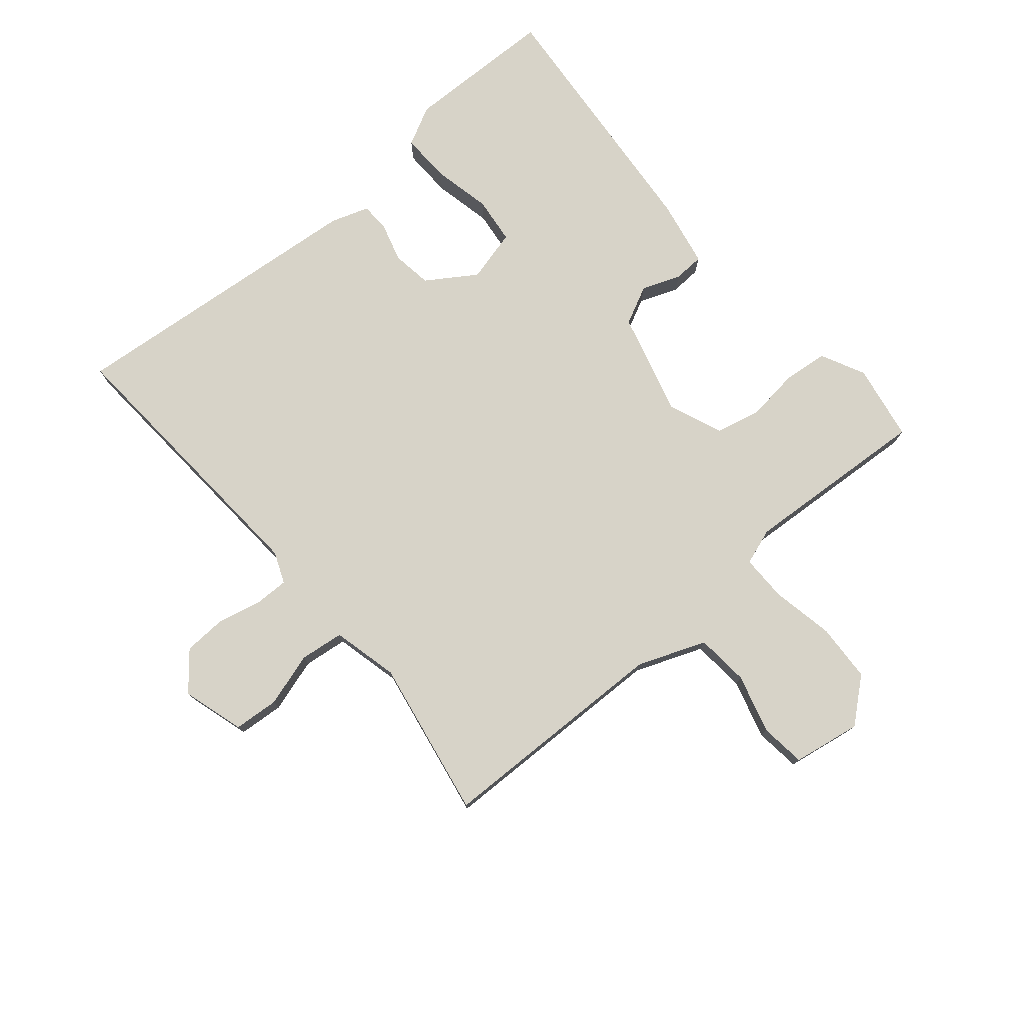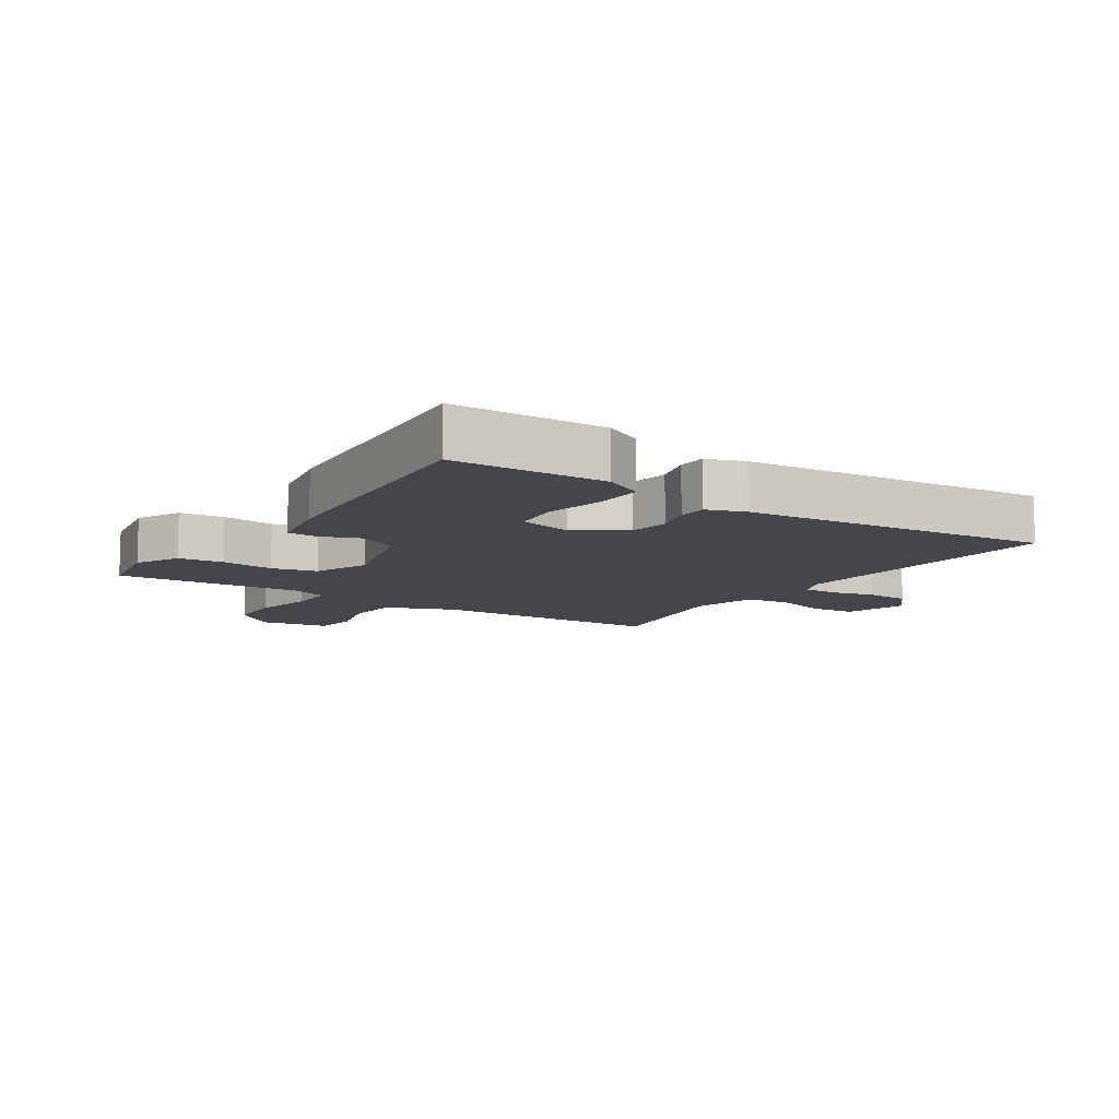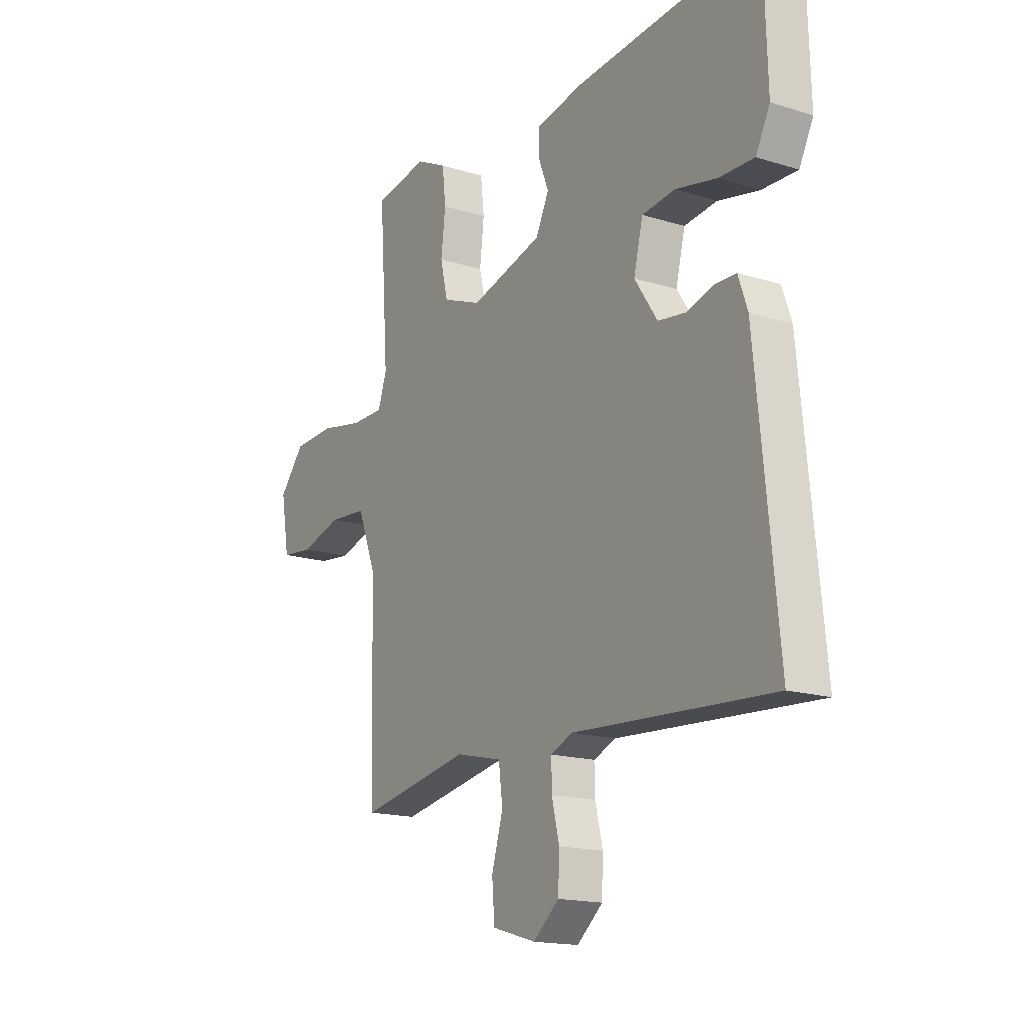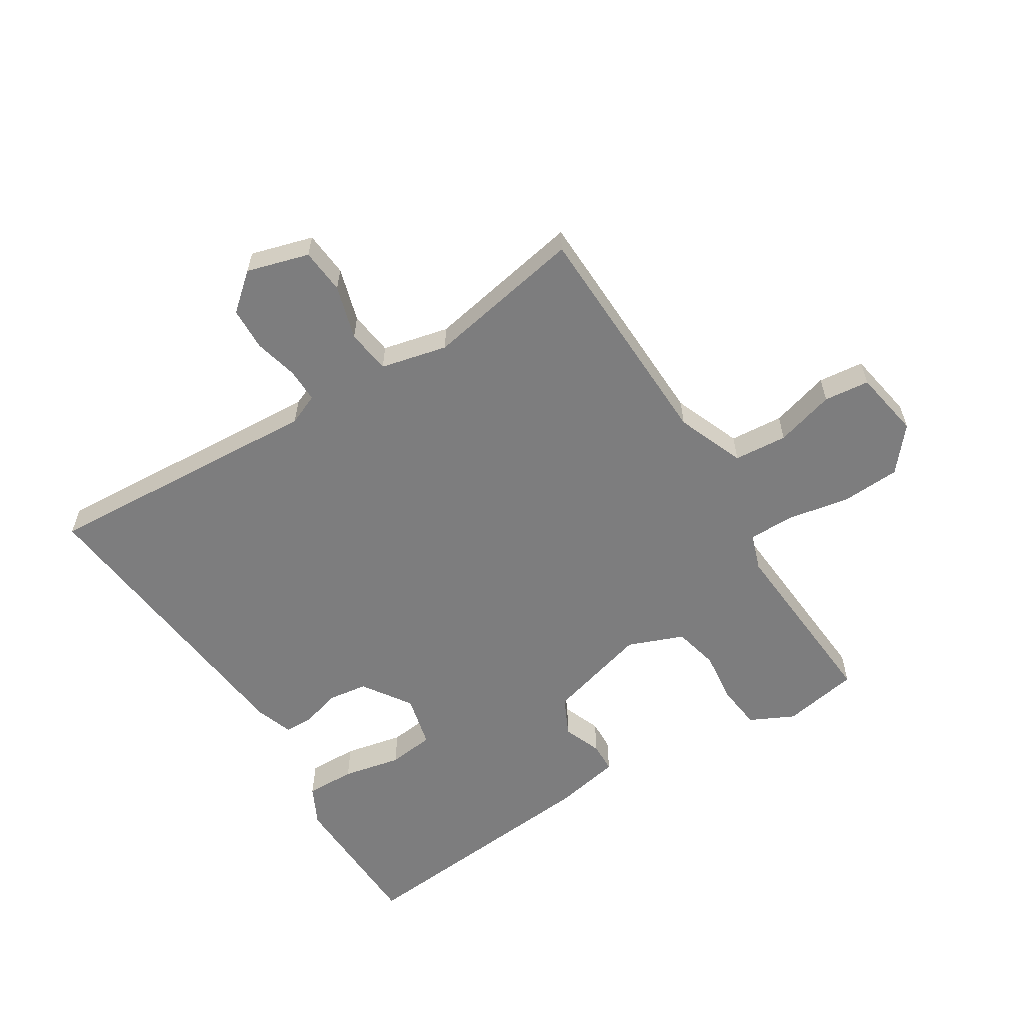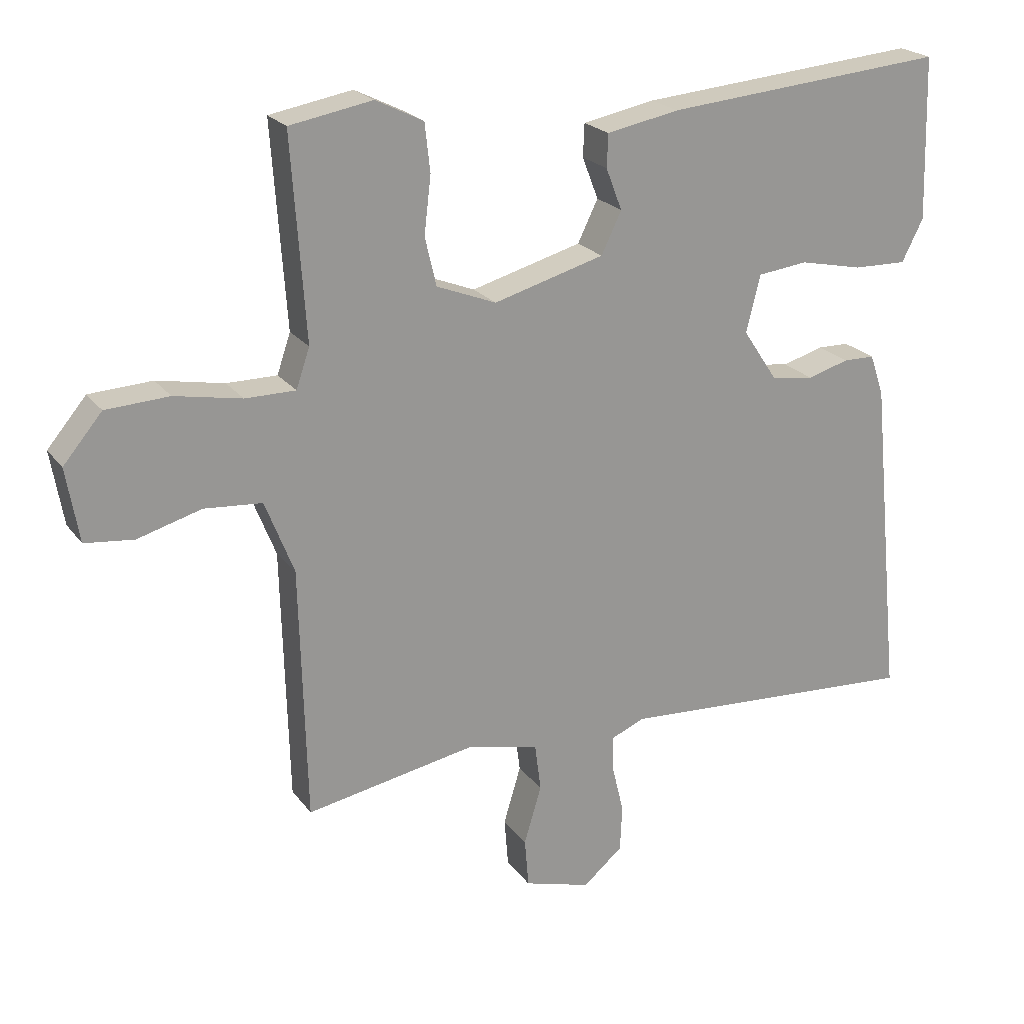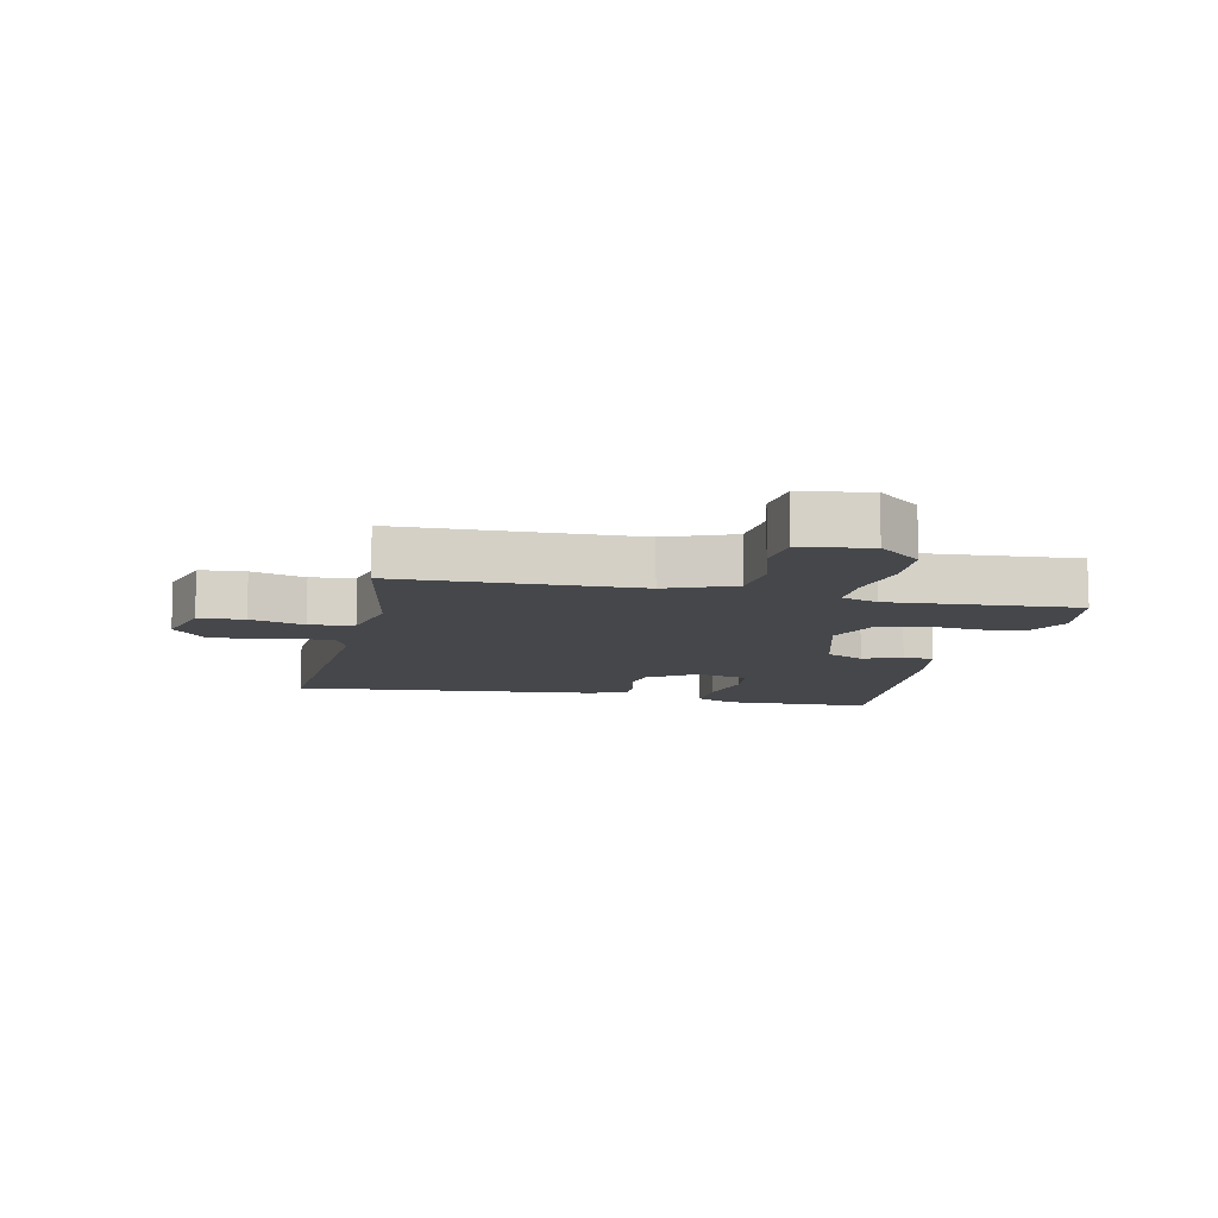
<metadata>
{"format":"obj","ext":"obj","renderer":"f3d","projection":"perspective","resolution":1024,"background":"white","views":[{"elev":77.0,"azim":-130.5,"up":"+Y"},{"elev":-10.1,"azim":56.4,"up":"+Y"},{"elev":-16.7,"azim":57.8,"up":"+Z"},{"elev":-59.2,"azim":-147.9,"up":"+Y"},{"elev":21.9,"azim":-26.4,"up":"+Z"},{"elev":-10.3,"azim":-102.4,"up":"+Y"}]}
</metadata>
<code>
v 0.5 0.07 -0.5
v 0.045 0.07 -0.472
v -0.005 0.07 -0.493
v -0.004 0.07 -0.548
v 0.013 0.07 -0.619
v 0.01 0.07 -0.688
v -0.049 0.07 -0.738
v -0.149 0.07 -0.709
v -0.155 0.07 -0.636
v -0.129 0.07 -0.549
v -0.138 0.07 -0.478
v -0.245 0.07 -0.453
v -0.5 0.07 -0.5
v -0.51 0.07 -0.121
v -0.553 0.07 -0.012
v -0.639 0.07 -0.005
v -0.734 0.07 -0.032
v -0.807 0.07 -0.024
v -0.826 0.07 0.086
v -0.768 0.07 0.155
v -0.674 0.07 0.16
v -0.574 0.07 0.141
v -0.499 0.07 0.141
v -0.479 0.07 0.2
v -0.5 0.07 0.5
v -0.377 0.07 0.522
v -0.306 0.07 0.487
v -0.298 0.07 0.415
v -0.308 0.07 0.33
v -0.291 0.07 0.258
v -0.202 0.07 0.223
v -0.037 0.07 0.269
v -0.007 0.07 0.331
v -0.031 0.07 0.393
v -0.029 0.07 0.442
v 0.079 0.07 0.463
v 0.5 0.07 0.5
v 0.507 0.07 0.257
v 0.475 0.07 0.194
v 0.395 0.07 0.196
v 0.301 0.07 0.216
v 0.226 0.07 0.207
v 0.205 0.07 0.122
v 0.257 0.07 0.044
v 0.321 0.07 0.035
v 0.383 0.07 0.053
v 0.43 0.07 0.052
v 0.451 0.07 -0.009
v 0.5 0 -0.5
v 0.045 0 -0.472
v -0.005 0 -0.493
v -0.004 0 -0.548
v 0.013 0 -0.619
v 0.01 0 -0.688
v -0.049 0 -0.738
v -0.149 0 -0.709
v -0.155 0 -0.636
v -0.129 0 -0.549
v -0.138 0 -0.478
v -0.245 0 -0.453
v -0.5 0 -0.5
v -0.51 0 -0.121
v -0.553 0 -0.012
v -0.639 0 -0.005
v -0.734 0 -0.032
v -0.807 0 -0.024
v -0.826 0 0.086
v -0.768 0 0.155
v -0.674 0 0.16
v -0.574 0 0.141
v -0.499 0 0.141
v -0.479 0 0.2
v -0.5 0 0.5
v -0.377 0 0.522
v -0.306 0 0.487
v -0.298 0 0.415
v -0.308 0 0.33
v -0.291 0 0.258
v -0.202 0 0.223
v -0.037 0 0.269
v -0.007 0 0.331
v -0.031 0 0.393
v -0.029 0 0.442
v 0.079 0 0.463
v 0.5 0 0.5
v 0.507 0 0.257
v 0.475 0 0.194
v 0.395 0 0.196
v 0.301 0 0.216
v 0.226 0 0.207
v 0.205 0 0.122
v 0.257 0 0.044
v 0.321 0 0.035
v 0.383 0 0.053
v 0.43 0 0.052
v 0.451 0 -0.009
f 48 1 2
f 47 48 2
f 46 47 2
f 45 46 2
f 44 45 2 3
f 43 44 3
f 42 43 3
f 39 40 41
f 38 39 41
f 37 38 41
f 36 37 41
f 35 36 41
f 34 35 41
f 33 34 41
f 32 33 41 42
f 31 32 42 3
f 27 28 29
f 26 27 29
f 25 26 29
f 24 25 29
f 23 24 29 30
f 20 21 22
f 19 20 22
f 18 19 22
f 17 18 22
f 16 17 22
f 15 16 22 23
f 31 3 4
f 30 31 4
f 23 30 4
f 15 23 4
f 14 15 4
f 8 9 10
f 7 8 10
f 6 7 10
f 5 6 10
f 4 5 10
f 4 10 11
f 14 4 11
f 12 13 14
f 11 12 14
f 50 49 96
f 50 96 95
f 50 95 94
f 50 94 93
f 51 50 93 92
f 51 92 91
f 51 91 90
f 89 88 87
f 89 87 86
f 89 86 85
f 89 85 84
f 89 84 83
f 89 83 82
f 89 82 81
f 90 89 81 80
f 51 90 80 79
f 77 76 75
f 77 75 74
f 77 74 73
f 77 73 72
f 78 77 72 71
f 70 69 68
f 70 68 67
f 70 67 66
f 70 66 65
f 70 65 64
f 71 70 64 63
f 52 51 79
f 52 79 78
f 52 78 71
f 52 71 63
f 52 63 62
f 58 57 56
f 58 56 55
f 58 55 54
f 58 54 53
f 58 53 52
f 59 58 52
f 59 52 62
f 62 61 60
f 62 60 59
f 1 49 50 2
f 2 50 51 3
f 3 51 52 4
f 4 52 53 5
f 5 53 54 6
f 6 54 55 7
f 7 55 56 8
f 8 56 57 9
f 9 57 58 10
f 10 58 59 11
f 11 59 60 12
f 12 60 61 13
f 13 61 62 14
f 14 62 63 15
f 15 63 64 16
f 16 64 65 17
f 17 65 66 18
f 18 66 67 19
f 19 67 68 20
f 20 68 69 21
f 21 69 70 22
f 22 70 71 23
f 23 71 72 24
f 24 72 73 25
f 25 73 74 26
f 26 74 75 27
f 27 75 76 28
f 28 76 77 29
f 29 77 78 30
f 30 78 79 31
f 31 79 80 32
f 32 80 81 33
f 33 81 82 34
f 34 82 83 35
f 35 83 84 36
f 36 84 85 37
f 37 85 86 38
f 38 86 87 39
f 39 87 88 40
f 40 88 89 41
f 41 89 90 42
f 42 90 91 43
f 43 91 92 44
f 44 92 93 45
f 45 93 94 46
f 46 94 95 47
f 47 95 96 48
f 48 96 49 1

</code>
